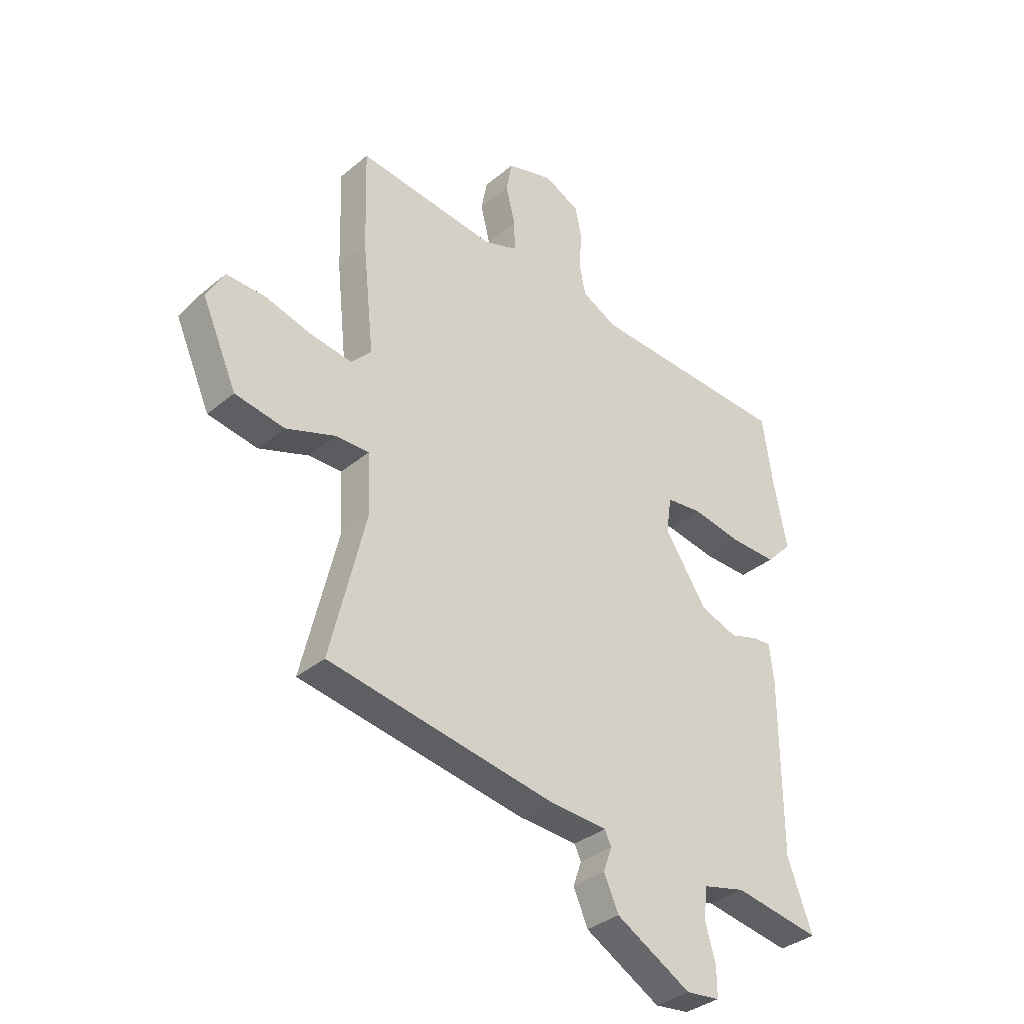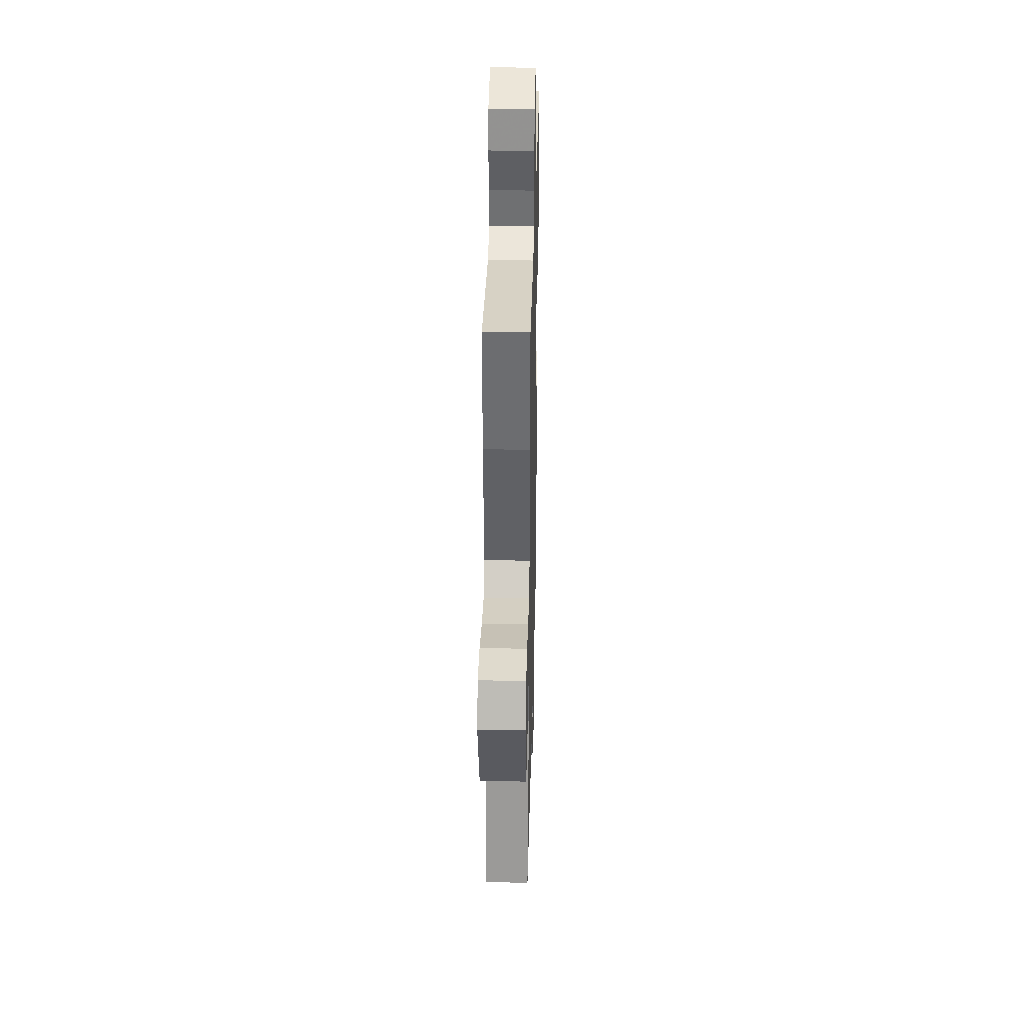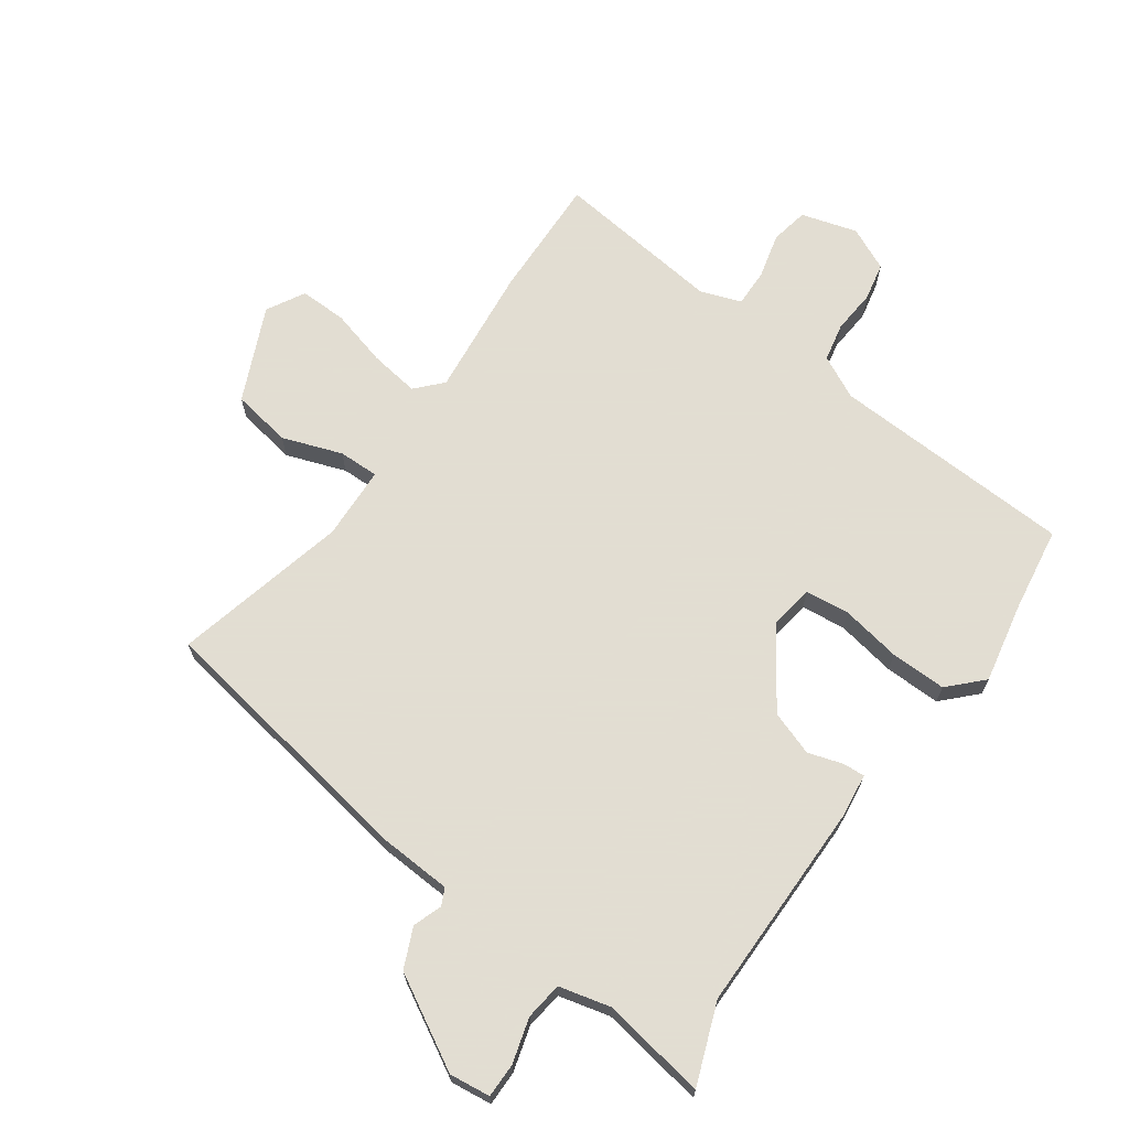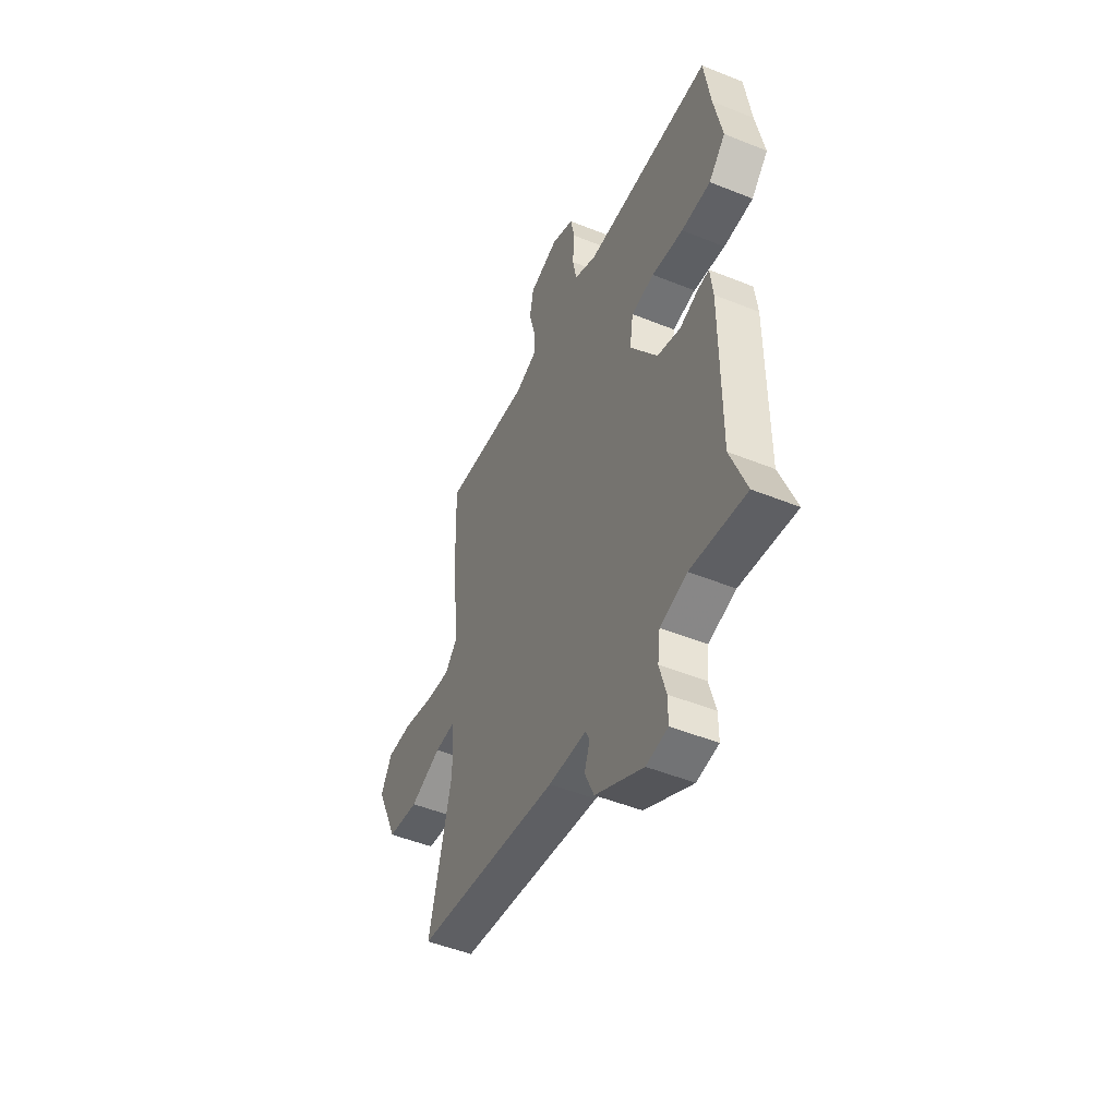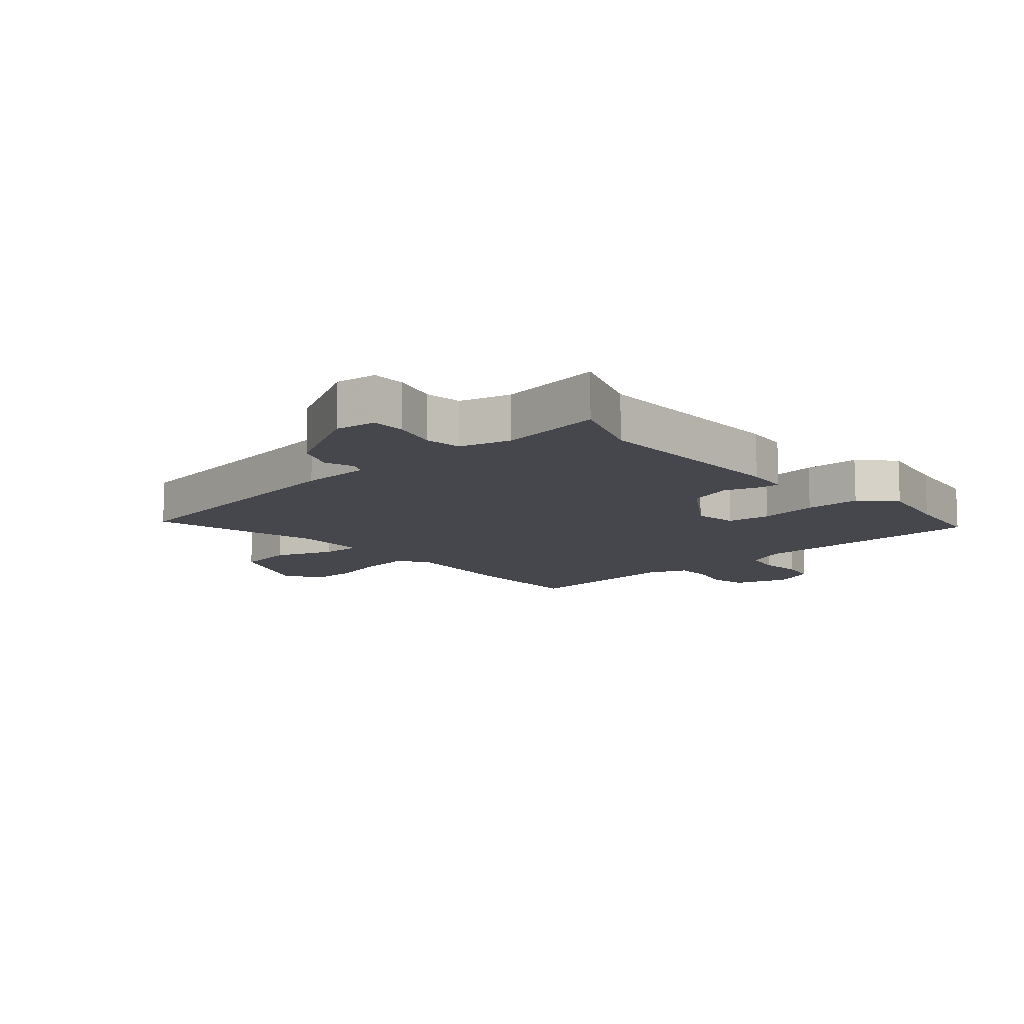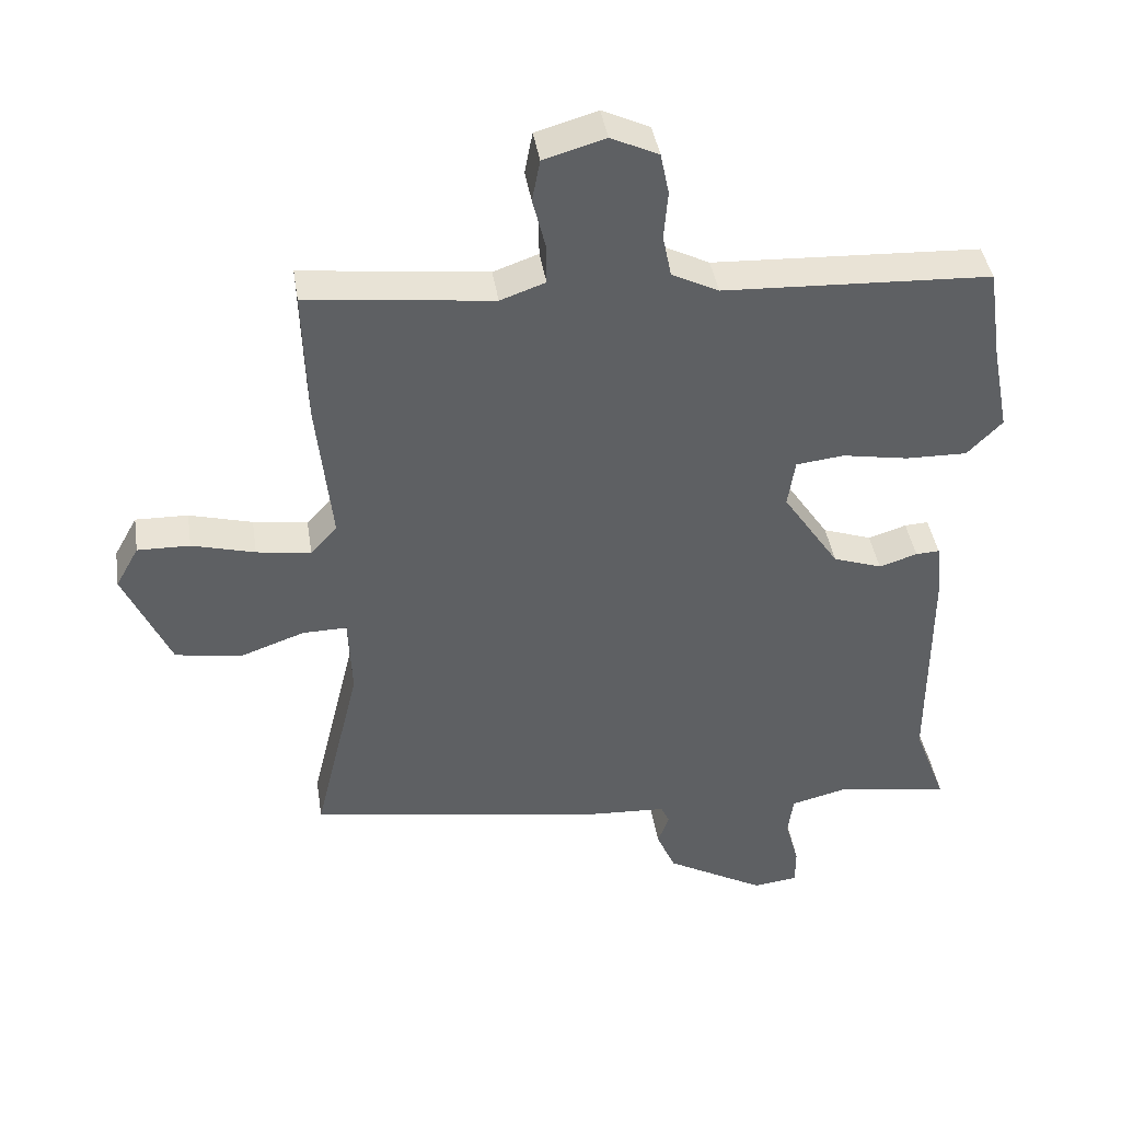
<metadata>
{"format":"obj","ext":"obj","renderer":"f3d","projection":"perspective","resolution":1024,"background":"white","views":[{"elev":-35.0,"azim":137.9,"up":"+Z"},{"elev":34.1,"azim":91.3,"up":"+Z"},{"elev":68.1,"azim":-144.7,"up":"+Y"},{"elev":-49.5,"azim":-114.0,"up":"+Z"},{"elev":-10.9,"azim":-139.1,"up":"+Y"},{"elev":41.7,"azim":171.1,"up":"+Z"}]}
</metadata>
<code>
v -0.52 0.07 0.365
v -0.499 0.07 0.507
v -0.094 0.07 0.527
v -0.023 0.07 0.563
v -0.01 0.07 0.627
v -0.016 0.07 0.7
v -0.003 0.07 0.763
v 0.069 0.07 0.797
v 0.162 0.07 0.77
v 0.174 0.07 0.707
v 0.155 0.07 0.631
v 0.154 0.07 0.569
v 0.222 0.07 0.545
v 0.502 0.07 0.578
v 0.496 0.07 0.374
v 0.473 0.07 0.156
v 0.513 0.07 0.113
v 0.595 0.07 0.125
v 0.69 0.07 0.151
v 0.769 0.07 0.153
v 0.804 0.07 0.09
v 0.734 0.07 -0.067
v 0.635 0.07 -0.084
v 0.536 0.07 -0.049
v 0.469 0.07 -0.048
v 0.464 0.07 -0.17
v 0.534 0.07 -0.46
v 0.08 0.07 -0.536
v -0.039 0.07 -0.543
v -0.052 0.07 -0.571
v -0.035 0.07 -0.619
v -0.064 0.07 -0.685
v -0.215 0.07 -0.77
v -0.283 0.07 -0.762
v -0.283 0.07 -0.705
v -0.262 0.07 -0.63
v -0.27 0.07 -0.568
v -0.355 0.07 -0.547
v -0.529 0.07 -0.576
v -0.479 0.07 -0.443
v -0.479 0.07 -0.092
v -0.47 0.07 -0.018
v -0.434 0.07 -0.02
v -0.376 0.07 -0.038
v -0.302 0.07 -0.012
v -0.216 0.07 0.117
v -0.227 0.07 0.19
v -0.3 0.07 0.198
v -0.4 0.07 0.18
v -0.493 0.07 0.178
v -0.546 0.07 0.232
v -0.52 0 0.365
v -0.499 0 0.507
v -0.094 0 0.527
v -0.023 0 0.563
v -0.01 0 0.627
v -0.016 0 0.7
v -0.003 0 0.763
v 0.069 0 0.797
v 0.162 0 0.77
v 0.174 0 0.707
v 0.155 0 0.631
v 0.154 0 0.569
v 0.222 0 0.545
v 0.502 0 0.578
v 0.496 0 0.374
v 0.473 0 0.156
v 0.513 0 0.113
v 0.595 0 0.125
v 0.69 0 0.151
v 0.769 0 0.153
v 0.804 0 0.09
v 0.734 0 -0.067
v 0.635 0 -0.084
v 0.536 0 -0.049
v 0.469 0 -0.048
v 0.464 0 -0.17
v 0.534 0 -0.46
v 0.08 0 -0.536
v -0.039 0 -0.543
v -0.052 0 -0.571
v -0.035 0 -0.619
v -0.064 0 -0.685
v -0.215 0 -0.77
v -0.283 0 -0.762
v -0.283 0 -0.705
v -0.262 0 -0.63
v -0.27 0 -0.568
v -0.355 0 -0.547
v -0.529 0 -0.576
v -0.479 0 -0.443
v -0.479 0 -0.092
v -0.47 0 -0.018
v -0.434 0 -0.02
v -0.376 0 -0.038
v -0.302 0 -0.012
v -0.216 0 0.117
v -0.227 0 0.19
v -0.3 0 0.198
v -0.4 0 0.18
v -0.493 0 0.178
v -0.546 0 0.232
f 50 51 1
f 49 50 1
f 48 49 1
f 1 2 3
f 48 1 3
f 47 48 3
f 46 47 3 4
f 42 43 44
f 41 42 44
f 40 41 44
f 40 44 45
f 40 45 46
f 39 40 46
f 38 39 46
f 34 35 36
f 33 34 36
f 32 33 36
f 31 32 36
f 30 31 36
f 29 30 36 37
f 26 27 28 29
f 38 46 4
f 37 38 4
f 29 37 4
f 26 29 4
f 25 26 4
f 22 23 24
f 21 22 24
f 20 21 24
f 19 20 24
f 18 19 24
f 13 14 15 16
f 12 13 16
f 9 10 11
f 8 9 11
f 7 8 11
f 6 7 11
f 5 6 11
f 5 11 12
f 4 5 12 16
f 17 18 24 25
f 4 16 17 25
f 52 102 101
f 52 101 100
f 52 100 99
f 54 53 52
f 54 52 99
f 54 99 98
f 55 54 98 97
f 95 94 93
f 95 93 92
f 95 92 91
f 96 95 91
f 97 96 91
f 97 91 90
f 97 90 89
f 87 86 85
f 87 85 84
f 87 84 83
f 87 83 82
f 87 82 81
f 88 87 81 80
f 80 79 78 77
f 55 97 89
f 55 89 88
f 55 88 80
f 55 80 77
f 55 77 76
f 75 74 73
f 75 73 72
f 75 72 71
f 75 71 70
f 75 70 69
f 67 66 65 64
f 67 64 63
f 62 61 60
f 62 60 59
f 62 59 58
f 62 58 57
f 62 57 56
f 63 62 56
f 67 63 56 55
f 76 75 69 68
f 76 68 67 55
f 1 52 53 2
f 2 53 54 3
f 3 54 55 4
f 4 55 56 5
f 5 56 57 6
f 6 57 58 7
f 7 58 59 8
f 8 59 60 9
f 9 60 61 10
f 10 61 62 11
f 11 62 63 12
f 12 63 64 13
f 13 64 65 14
f 14 65 66 15
f 15 66 67 16
f 16 67 68 17
f 17 68 69 18
f 18 69 70 19
f 19 70 71 20
f 20 71 72 21
f 21 72 73 22
f 22 73 74 23
f 23 74 75 24
f 24 75 76 25
f 25 76 77 26
f 26 77 78 27
f 27 78 79 28
f 28 79 80 29
f 29 80 81 30
f 30 81 82 31
f 31 82 83 32
f 32 83 84 33
f 33 84 85 34
f 34 85 86 35
f 35 86 87 36
f 36 87 88 37
f 37 88 89 38
f 38 89 90 39
f 39 90 91 40
f 40 91 92 41
f 41 92 93 42
f 42 93 94 43
f 43 94 95 44
f 44 95 96 45
f 45 96 97 46
f 46 97 98 47
f 47 98 99 48
f 48 99 100 49
f 49 100 101 50
f 50 101 102 51
f 51 102 52 1

</code>
